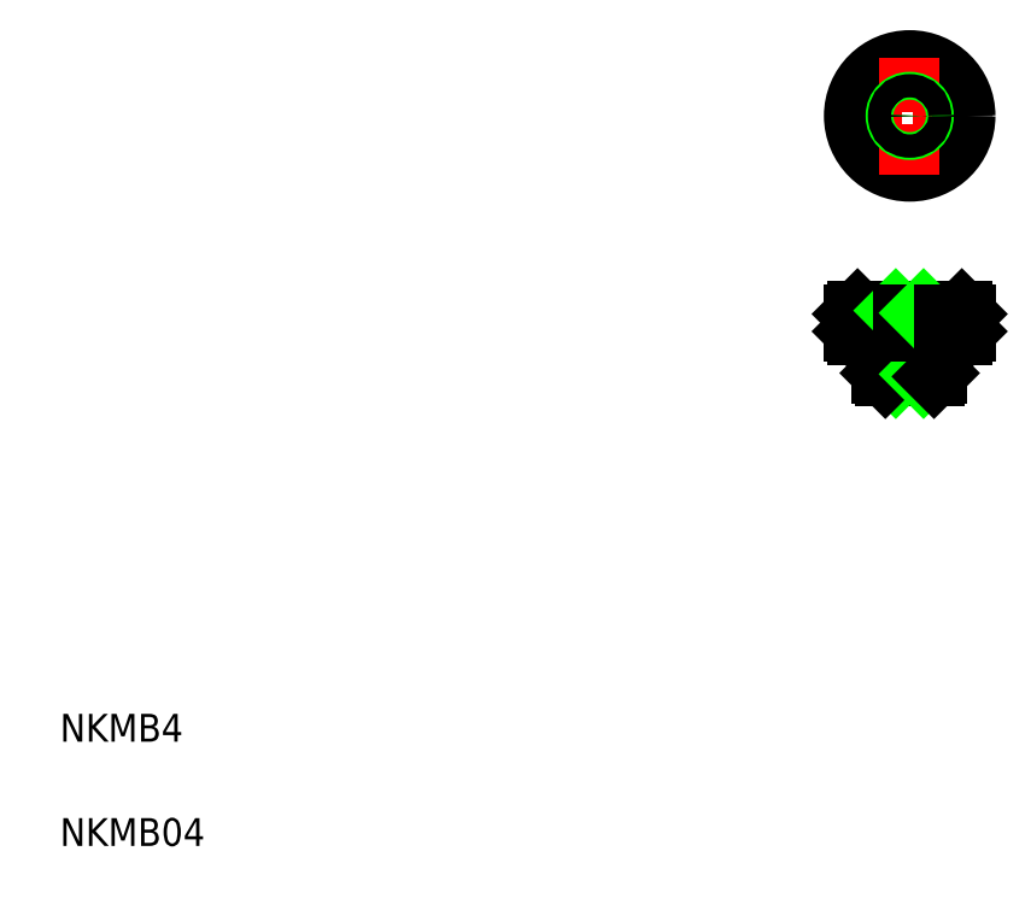
<metadata>
{"format":"dxf","ext":"dxf","renderer":"ezdxf+matplotlib","layout":"modelspace","background":"white","min_lineweight":24,"dpi":150}
</metadata>
<code>
0
SECTION
2
ENTITIES
0
TEXT
8
0
10
10
20
10
30
0
40
4
1
NKMB04
0
TEXT
8
0
10
10
20
25
30
0
40
4
1
NKMB4
0
LINE
8
0
10
124.7
20
87.03
30
0
11
139.7
21
87.03
31
0
0
LINE
8
0
10
139.7
20
83.53
30
0
11
124.7
21
83.53
31
0
0
LINE
8
0
10
124.2
20
86.53
30
0
11
140.2
21
86.53
31
0
0
LINE
8
0
10
124.2
20
84.03
30
0
11
140.2
21
84.03
31
0
0
LINE
8
0
10
124.2
20
84.03
30
0
11
124.2
21
86.53
31
0
0
LINE
8
0
10
125.2
20
84.03
30
0
11
125.2
21
86.53
31
0
0
LINE
8
0
10
124.2
20
84.03
30
0
11
124.7
21
83.53
31
0
0
LINE
8
0
10
124.7
20
87.03
30
0
11
124.2
21
86.53
31
0
0
LINE
8
CENTER
10
132.2
20
87.53
30
0
11
132.2
21
77.03
31
0
0
LINE
8
0
10
133.9
20
77.88
30
0
11
133.9
21
86.68
31
0
0
LINE
8
0
10
130.6
20
86.68
30
0
11
130.6
21
77.88
31
0
0
LINE
8
0
10
136.2
20
78.03
30
0
11
136.2
21
83.53
31
0
0
LINE
8
0
10
134.2
20
77.53
30
0
11
134.2
21
87.03
31
0
0
LINE
8
0
10
128.2
20
83.53
30
0
11
128.2
21
78.03
31
0
0
LINE
8
0
10
130.2
20
87.03
30
0
11
130.2
21
77.53
31
0
0
LINE
8
0
10
128.7
20
77.53
30
0
11
135.7
21
77.53
31
0
0
LINE
8
0
10
128.2
20
78.03
30
0
11
136.2
21
78.03
31
0
0
LINE
8
0
10
133.9
20
77.88
30
0
11
130.6
21
77.88
31
0
0
LINE
8
0
10
130.6
20
77.88
30
0
11
130.2
21
77.53
31
0
0
LINE
8
0
10
128.2
20
78.03
30
0
11
128.7
21
77.53
31
0
0
LINE
8
0
10
134.2
20
77.53
30
0
11
133.9
21
77.88
31
0
0
LINE
8
0
10
135.7
20
77.53
30
0
11
136.2
21
78.03
31
0
0
LINE
8
0
10
133.9
20
86.68
30
0
11
130.6
21
86.68
31
0
0
LINE
8
0
10
128.2
20
84.03
30
0
11
128.2
21
86.53
31
0
0
LINE
8
0
10
127.2
20
84.03
30
0
11
127.2
21
86.53
31
0
0
LINE
8
0
10
128.2
20
84.03
30
0
11
128.2
21
86.53
31
0
0
LINE
8
0
10
129.2
20
84.03
30
0
11
129.2
21
86.53
31
0
0
LINE
8
0
10
130.2
20
84.03
30
0
11
130.2
21
86.53
31
0
0
LINE
8
0
10
126.2
20
84.03
30
0
11
126.2
21
86.53
31
0
0
LINE
8
0
10
127.2
20
84.03
30
0
11
127.2
21
86.53
31
0
0
LINE
8
0
10
128.2
20
84.03
30
0
11
128.2
21
84.03
31
0
0
LINE
8
0
10
130.2
20
87.03
30
0
11
130.6
21
86.68
31
0
0
LINE
8
0
10
135.2
20
84.03
30
0
11
135.2
21
86.53
31
0
0
LINE
8
0
10
136.2
20
84.03
30
0
11
136.2
21
86.53
31
0
0
LINE
8
0
10
136.2
20
84.03
30
0
11
136.2
21
86.53
31
0
0
LINE
8
0
10
131.2
20
84.03
30
0
11
131.2
21
86.53
31
0
0
LINE
8
0
10
133.2
20
84.03
30
0
11
133.2
21
86.53
31
0
0
LINE
8
0
10
134.2
20
84.03
30
0
11
134.2
21
86.53
31
0
0
LINE
8
0
10
132.2
20
84.03
30
0
11
132.2
21
84.03
31
0
0
LINE
8
0
10
134.2
20
87.03
30
0
11
133.9
21
86.68
31
0
0
LINE
8
0
10
137.2
20
84.03
30
0
11
137.2
21
86.53
31
0
0
LINE
8
0
10
137.2
20
84.03
30
0
11
137.2
21
86.53
31
0
0
LINE
8
0
10
138.2
20
84.03
30
0
11
138.2
21
86.53
31
0
0
LINE
8
0
10
139.2
20
84.03
30
0
11
139.2
21
86.53
31
0
0
LINE
8
0
10
140.2
20
84.03
30
0
11
140.2
21
86.53
31
0
0
LINE
8
0
10
139.7
20
83.53
30
0
11
140.2
21
84.03
31
0
0
LINE
8
0
10
139.7
20
87.03
30
0
11
140.2
21
86.53
31
0
0
LINE
8
CENTER
10
140.6
20
115
30
0
11
123.8
21
115
31
0
0
CIRCLE
8
0
10
132.2
20
115
30
0
40
7.6
0
CIRCLE
8
0
10
132.2
20
115
30
0
40
8
0
LINE
8
CENTER
10
132.2
20
123.4
30
0
11
132.2
21
106.6
31
0
0
CIRCLE
8
0
10
132.2
20
115
30
0
40
2
0
CIRCLE
8
0
10
132.2
20
115
30
0
40
1.68
0
ENDSEC
0
EOF

</code>
